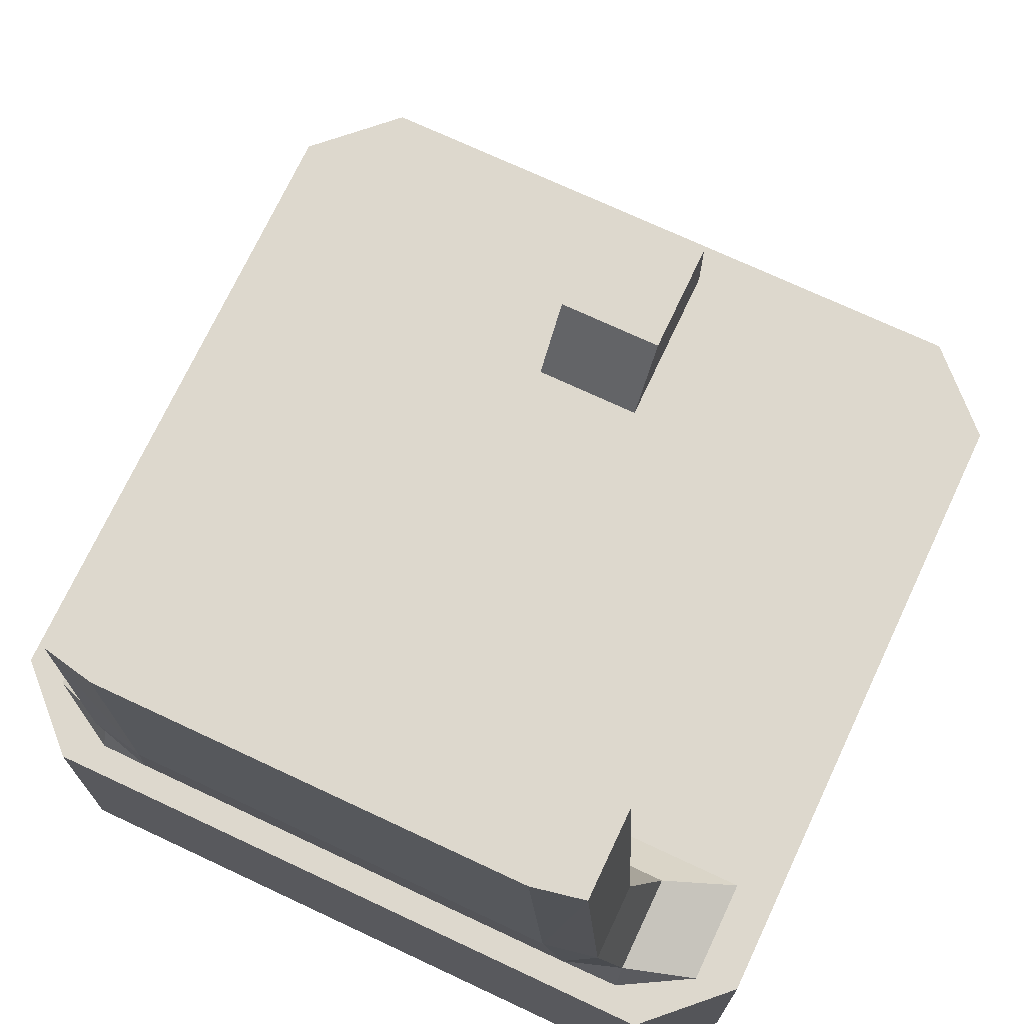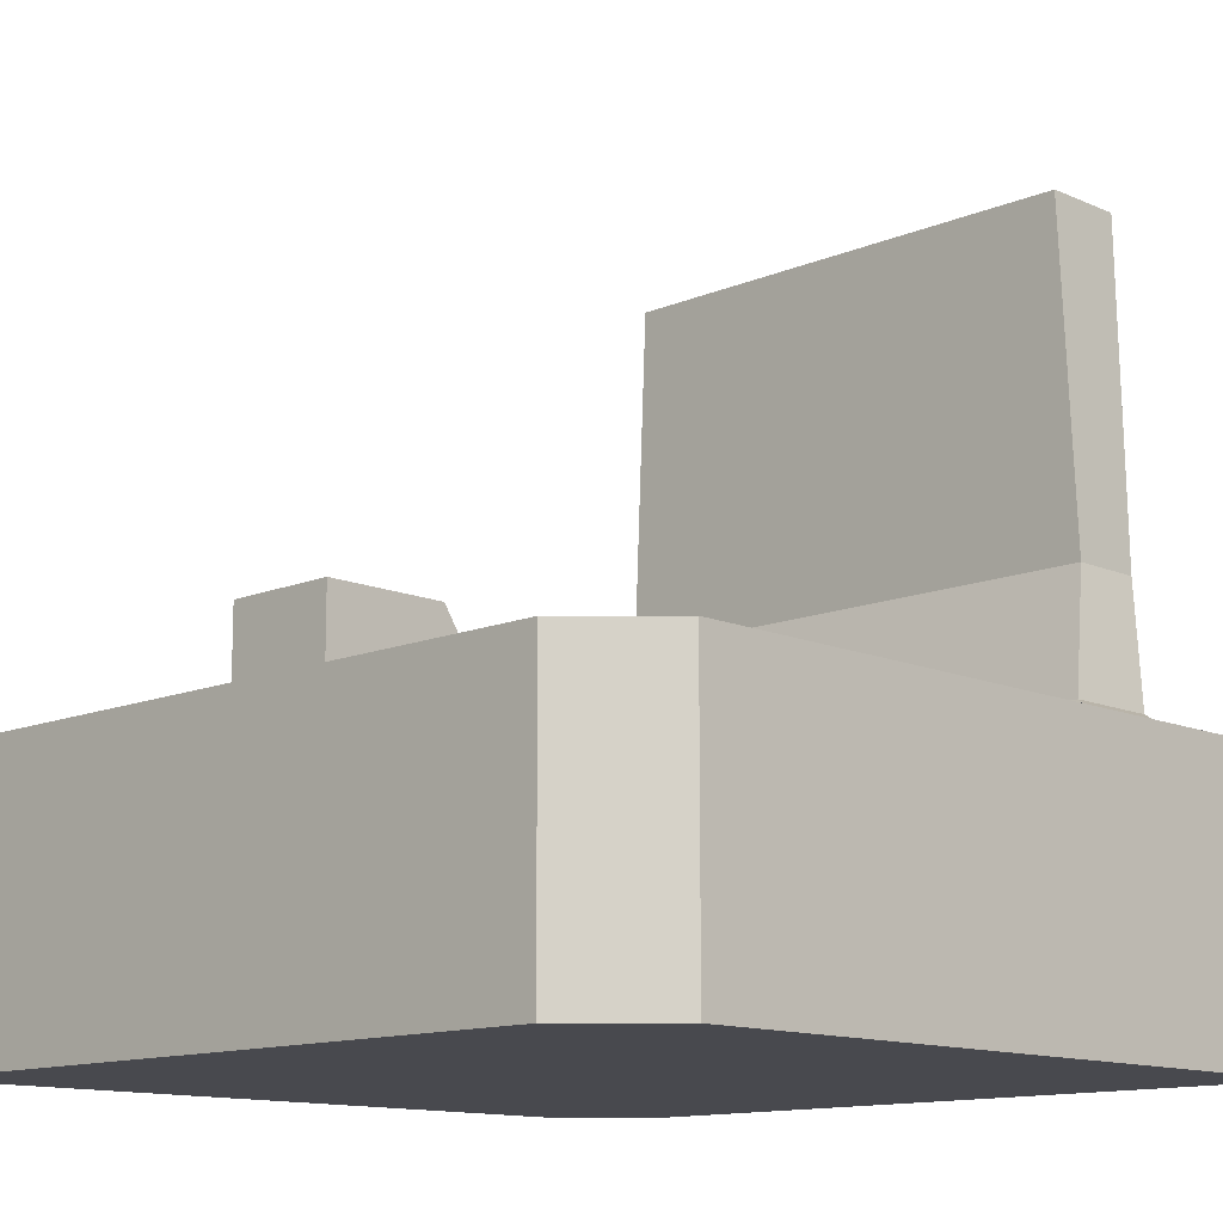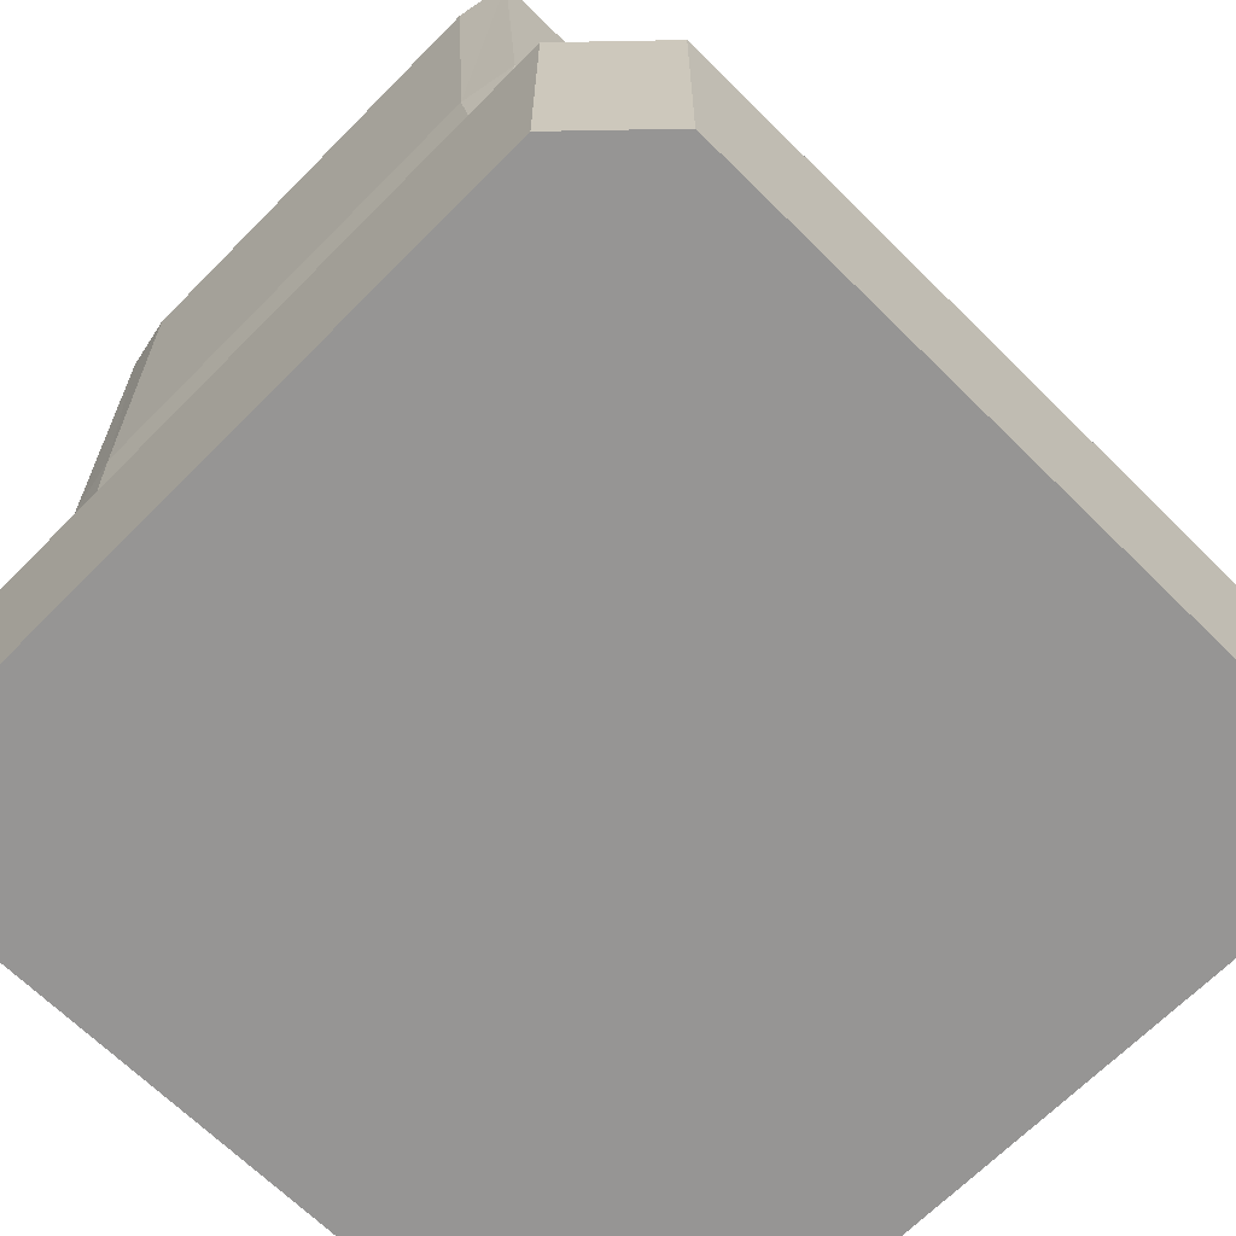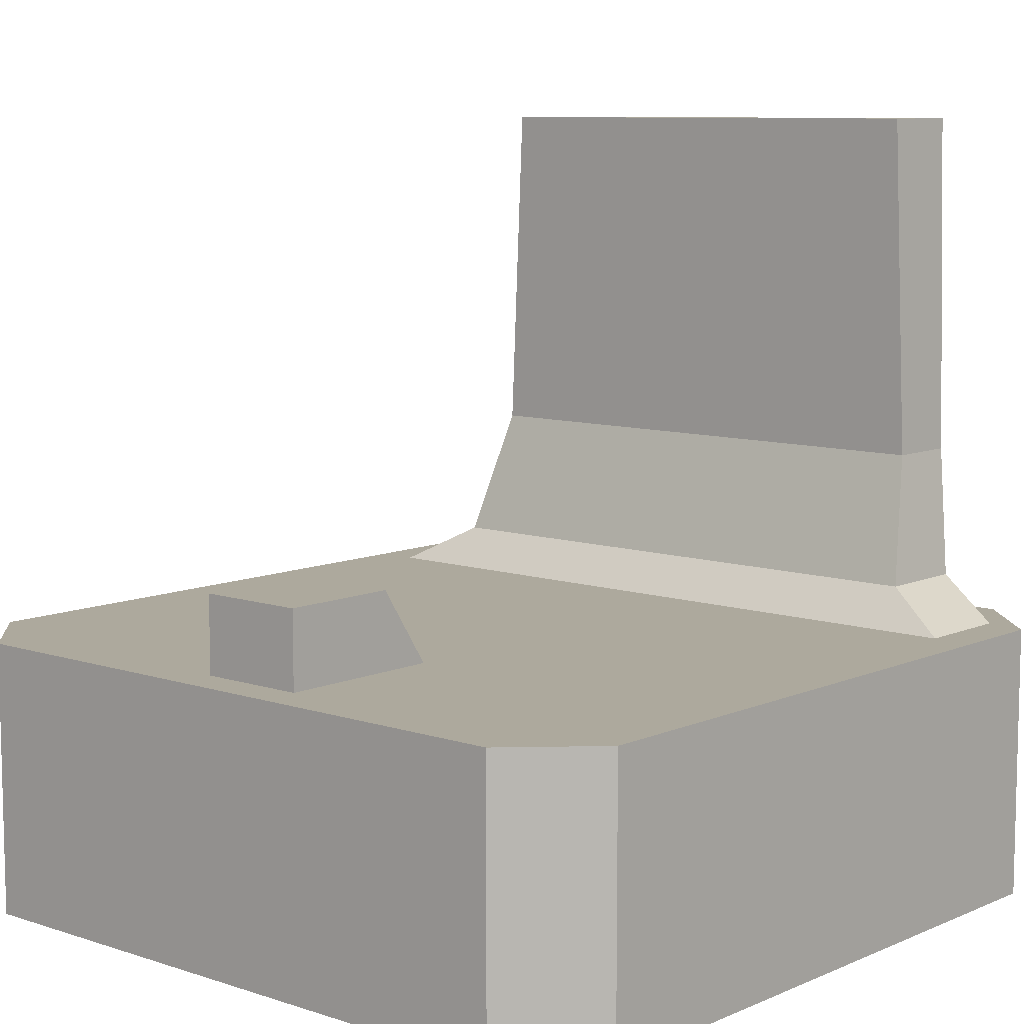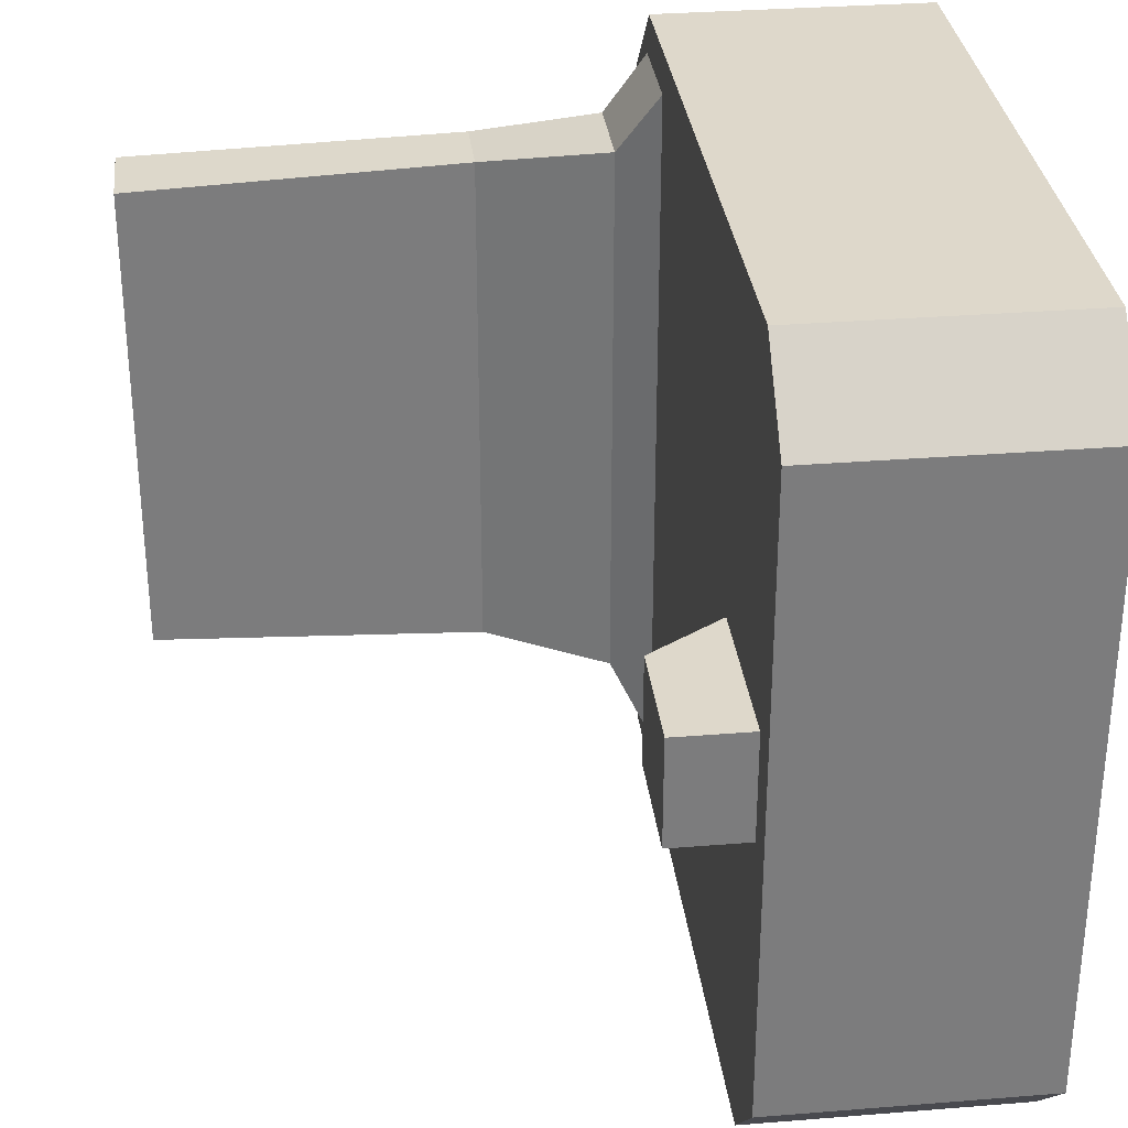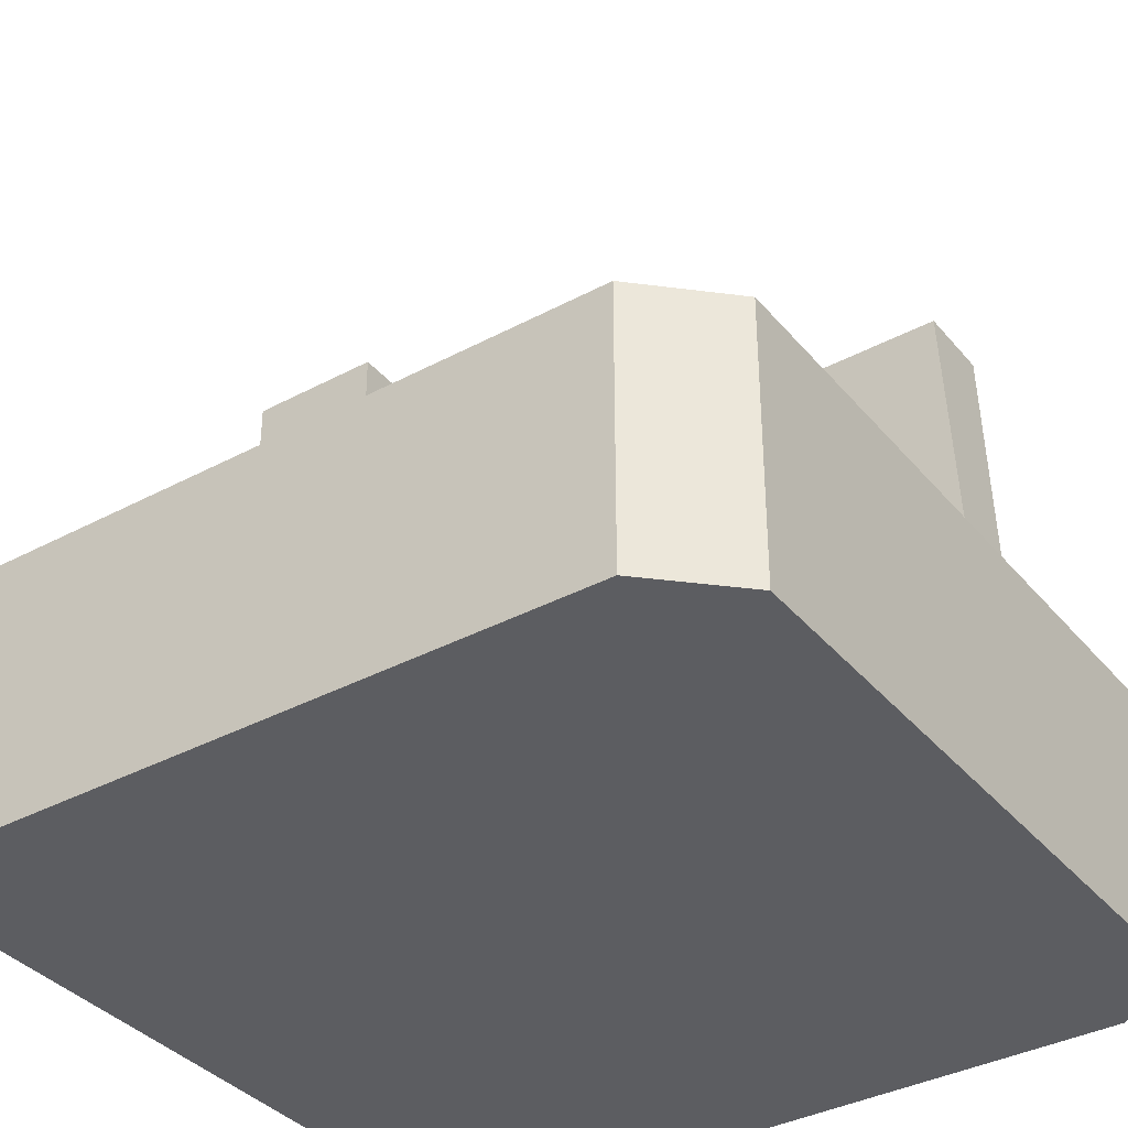
<metadata>
{"format":"obj","ext":"obj","renderer":"f3d","projection":"perspective","resolution":1024,"background":"white","views":[{"elev":72.1,"azim":-64.9,"up":"+Z"},{"elev":-12.6,"azim":134.4,"up":"+Z"},{"elev":-67.6,"azim":-44.7,"up":"+Z"},{"elev":8.8,"azim":131.2,"up":"+Z"},{"elev":31.6,"azim":83.5,"up":"+Y"},{"elev":-36.8,"azim":124.7,"up":"+Z"}]}
</metadata>
<code>
g IVCON
v -0.1908 0.2995 0.2302
v -0.2199 -0.2408 0.2628
v -0.1908 -0.2995 0.2302
v -0.2199 0.2408 0.2628
v -0.2546 0.2224 0.3704
v -0.2546 -0.2098 0.6562
v -0.2546 -0.2224 0.3704
v -0.2546 0.2098 0.6562
v -0.3258 0.2098 0.6562
v -0.3341 -0.1688 0.6562
v -0.3258 -0.2098 0.6562
v 0.2705 0.3341 0
v 0.3341 0.2688 0
v -0.2705 0.3341 0
v -0.3341 0.2688 0
v -0.2705 -0.3341 0
v 0.3341 -0.2688 0
v 0.2705 -0.3341 0
v -0.3341 0.2688 0.2302
v -0.3341 -0.2688 0
v 0.2024 0.04628 0.2949
v 0.1594 0.04628 0.2302
v 0.1594 -0.04628 0.2302
v 0.3024 0.04628 0.2949
v 0.3024 -0.04628 0.2949
v 0.3024 -0.04628 0.2302
v 0.2024 -0.04628 0.2949
v -0.3106 0.2409 0.2302
v -0.3341 -0.2688 0.2302
v -0.3106 -0.2409 0.2302
v 0.3024 0.04628 0.2302
v 0.3341 -0.2688 0.2302
v 0.3341 0.2688 0.2302
v -0.3249 -0.1789 0.3704
v -0.3249 0.1789 0.3704
v -0.3157 0.1937 0.2628
v -0.3341 0.1688 0.6562
v -0.3157 -0.1937 0.2628
v 0.2705 0.3341 0.2302
v -0.2705 0.3341 0.2302
v -0.2999 0.2408 0.2628
v -0.3166 0.2224 0.3704
v -0.277 0.2995 0.2302
v -0.1902 0.3341 0.2302
v 0.2705 -0.3341 0.2302
v -0.2705 -0.3341 0.2302
v -0.2999 -0.2408 0.2628
v -0.3166 -0.2224 0.3704
v -0.277 -0.2995 0.2302
v -0.1902 -0.3341 0.2302
f 1 2 3
f 4 5 2
f 6 7 5
f 6 5 8
f 9 10 11
f 12 13 14
f 14 13 15
f 15 13 16
f 16 17 18
f 19 15 20
f 21 22 23
f 24 25 26
f 21 27 25
f 28 19 29
f 28 29 30
f 22 1 3
f 24 26 31
f 23 27 21
f 24 21 25
f 26 32 33
f 34 10 35
f 34 35 36
f 10 37 35
f 38 28 30
f 1 4 2
f 29 19 20
f 36 28 38
f 39 33 13
f 40 14 19
f 36 41 28
f 35 37 9
f 35 42 36
f 36 42 41
f 35 9 42
f 22 33 39
f 22 21 24
f 33 22 31
f 31 22 24
f 28 43 19
f 19 43 40
f 1 22 39
f 44 1 39
f 12 39 13
f 12 14 39
f 19 14 15
f 28 41 43
f 43 4 1
f 14 44 39
f 41 4 43
f 42 5 4
f 41 42 4
f 5 9 8
f 42 9 5
f 44 43 1
f 17 32 45
f 29 16 46
f 30 47 38
f 11 10 34
f 38 48 34
f 47 48 38
f 48 11 34
f 45 32 23
f 25 27 23
f 26 23 32
f 25 23 26
f 29 49 30
f 46 49 29
f 45 23 3
f 45 3 50
f 17 45 18
f 45 16 18
f 20 16 29
f 49 47 30
f 3 2 49
f 45 50 16
f 16 50 46
f 49 2 47
f 2 7 48
f 2 48 47
f 6 11 7
f 7 11 48
f 3 49 50
f 50 49 46
f 5 7 2
f 8 11 6
f 8 9 11
f 9 37 10
f 15 16 20
f 16 13 17
f 33 32 13
f 13 32 17
f 31 26 33
f 22 3 23
f 38 34 36
f 44 14 40
f 43 44 40

</code>
